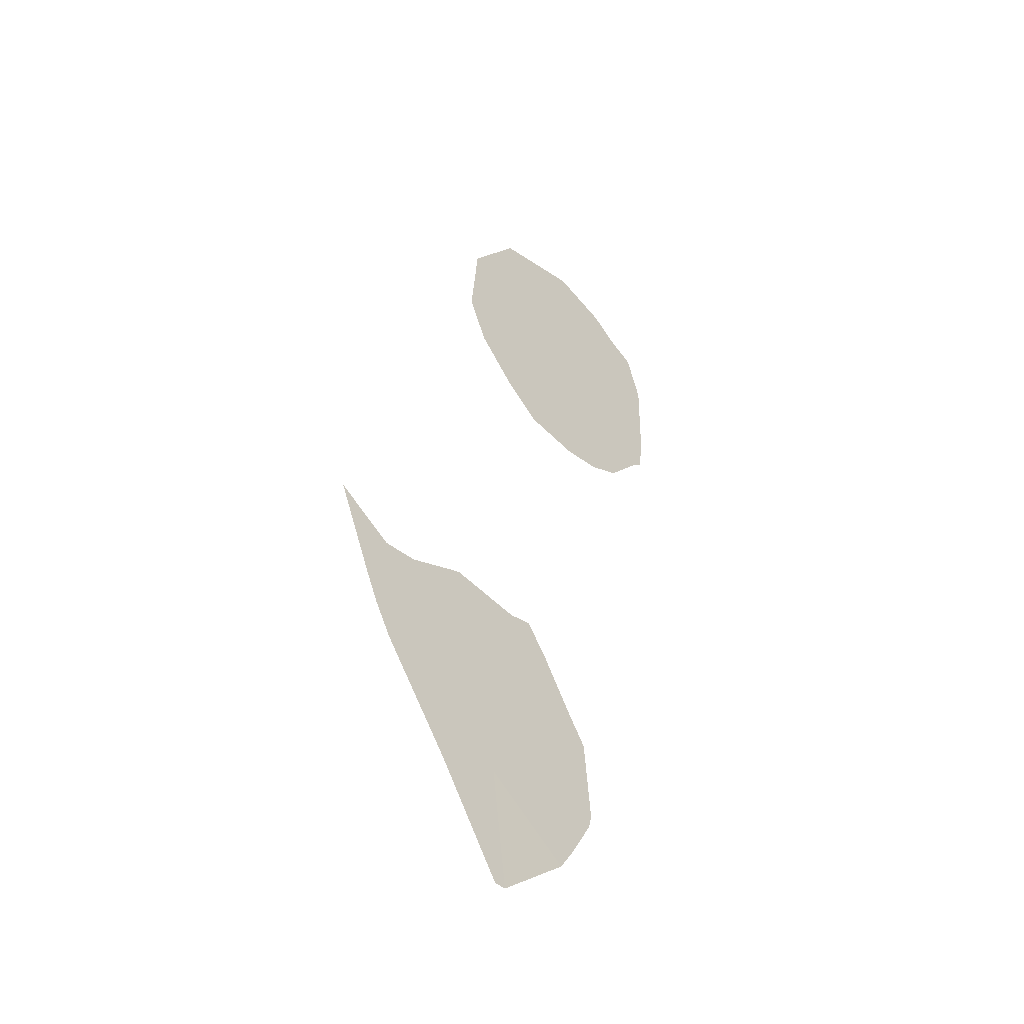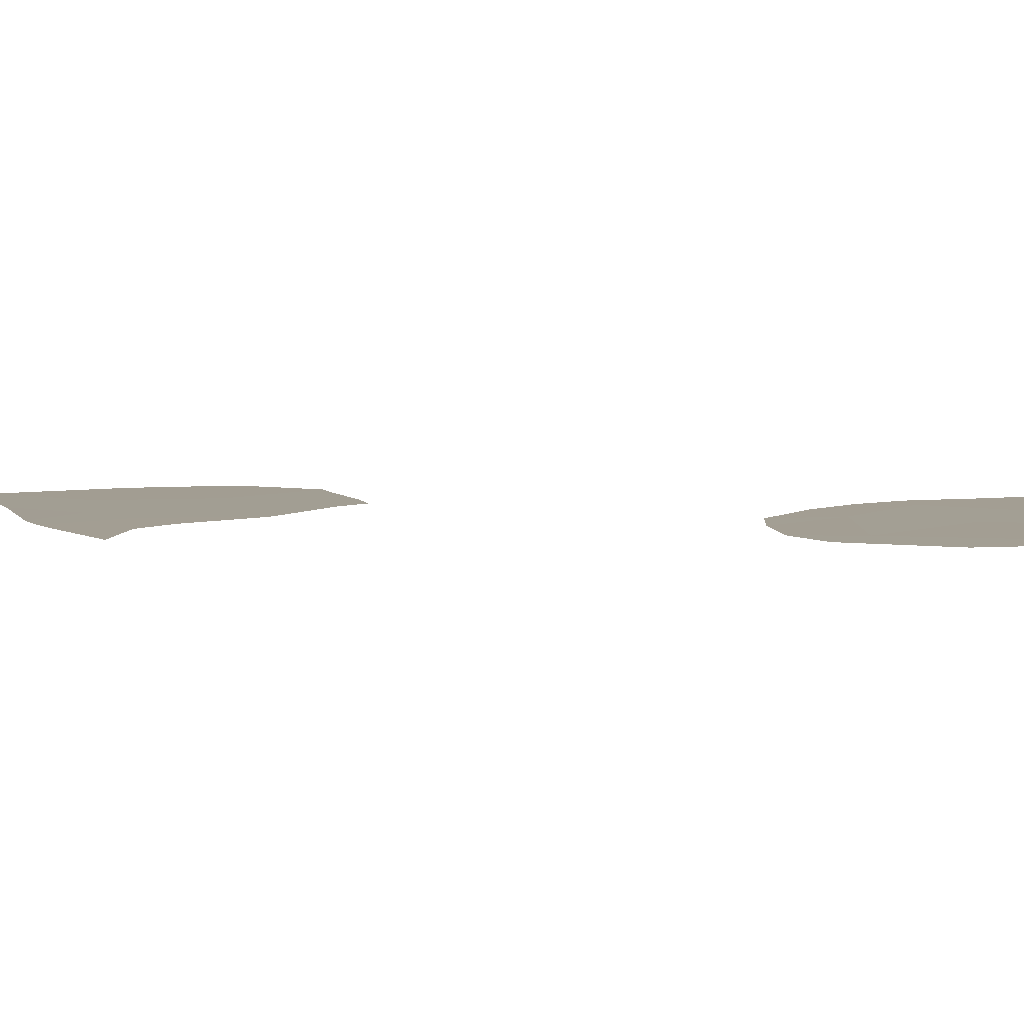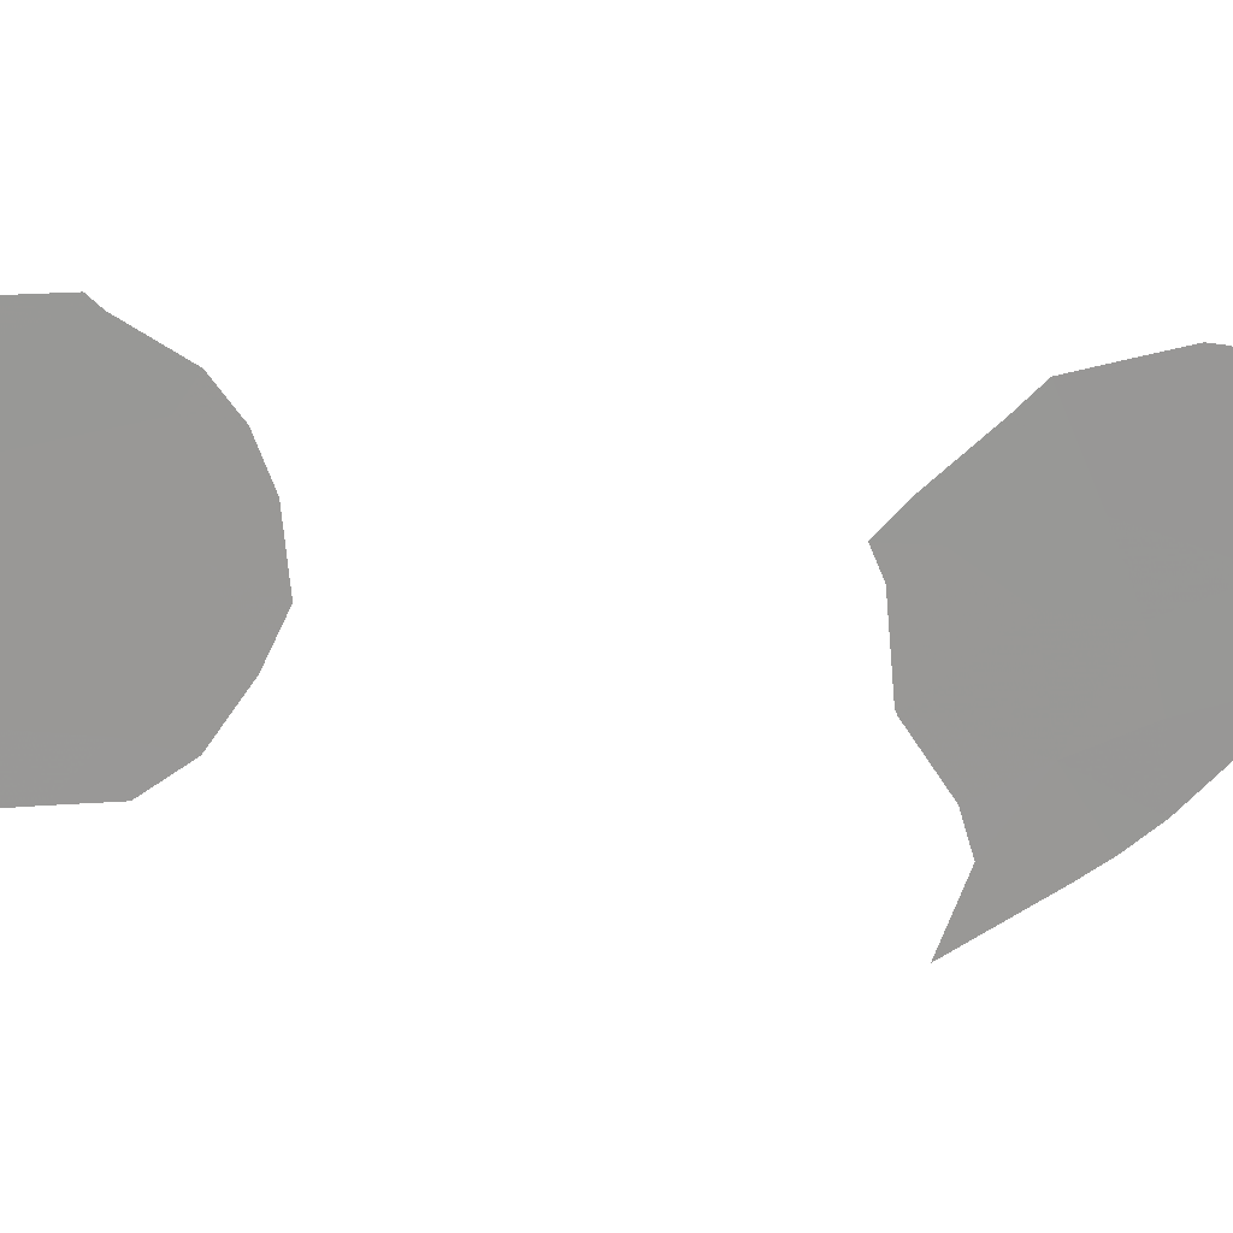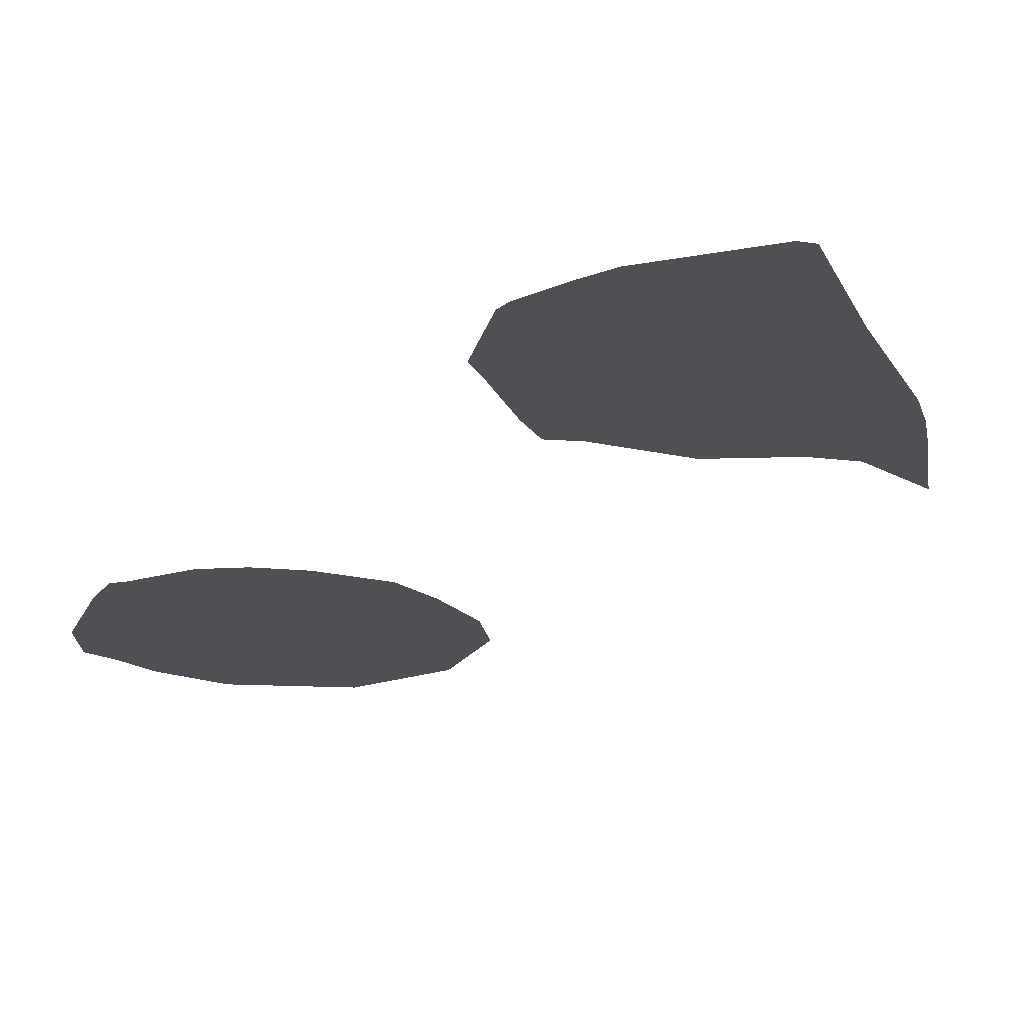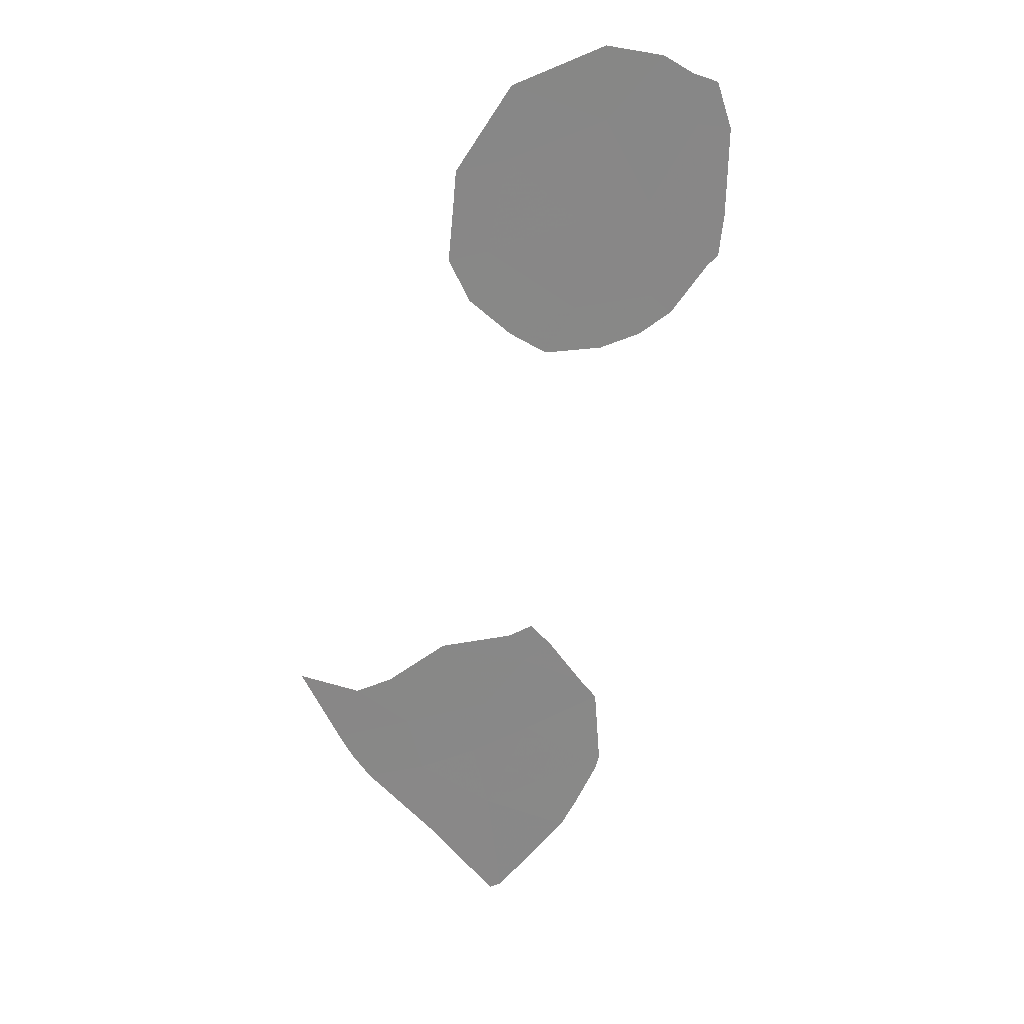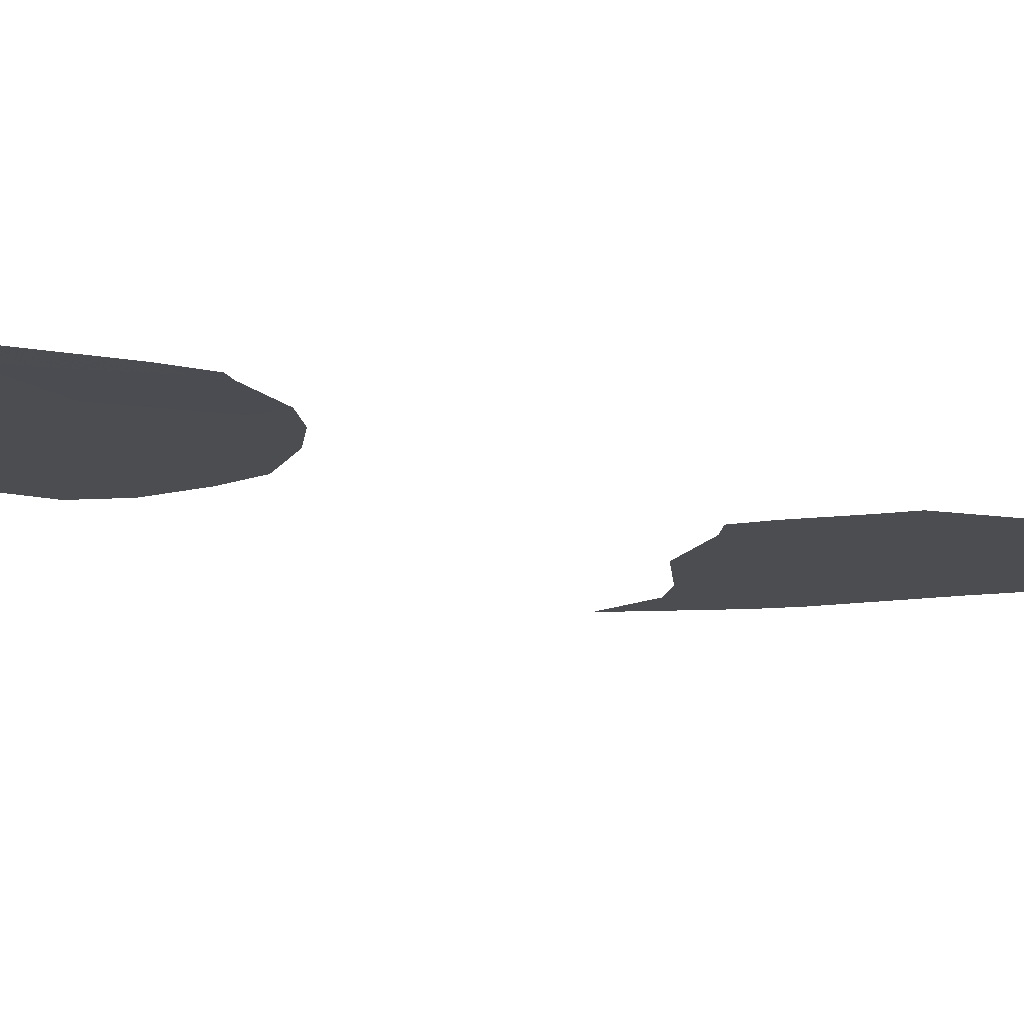
<metadata>
{"format":"obj","ext":"obj","renderer":"f3d","projection":"perspective","resolution":1024,"background":"white","views":[{"elev":-44.8,"azim":133.6,"up":"+Y"},{"elev":4.7,"azim":127.7,"up":"+Z"},{"elev":-67.4,"azim":-80.3,"up":"+Z"},{"elev":-19.3,"azim":-15.9,"up":"+Z"},{"elev":28.5,"azim":158.5,"up":"+Y"},{"elev":-14.1,"azim":-108.3,"up":"+Z"}]}
</metadata>
<code>
v -39.32 51.69 0.4876
v -38.35 37.52 0.2813
v -38.68 36.12 0.2646
v -39.59 37.76 0.3144
v -39.22 50.32 0.4738
v -41.22 50.82 0.5263
v -43.14 50.51 0.5685
v -38.81 48.61 0.4444
v -39.52 39.47 0.3395
v -38.66 38.62 0.3055
v -42.25 47.18 0.5145
v -42.15 49.11 0.5318
v -37.75 40.21 0.3063
v -40.61 47.19 0.4738
v -36.91 38.63 0.2624
v -36.04 37.52 0.2266
v -37.21 37.42 0.2512
v -43.5 48.12 0.5524
v -40.7 48.93 0.4941
v -40.99 36.53 0.3235
v -37.4 35.71 0.2266
v -35.69 38.12 0.2266
v -35.44 38.66 0.2266
v -39.32 51.69 0.4877
v -39.32 51.69 0.4876
v -39.31 51.69 0.4875
v -38.21 50.24 0.4446
v -43.85 50.33 0.5831
v -43.85 50.35 0.5832
v -38.14 49.48 0.4346
v -38.04 48.55 0.4229
v -41.19 38.14 0.3576
v -40.84 38.64 0.3571
v -38.44 47.68 0.4238
v -42.01 46.41 0.4998
v -42.7 46.76 0.5201
v -39.32 51.69 0.4878
v -41.19 52.22 0.5358
v -37.77 40.26 0.3076
v -39.21 40.15 0.3419
v -39.26 46.88 0.4354
v -40.01 46.36 0.4488
v -42.99 51.51 0.5734
v -42.37 51.91 0.5623
v -43.7 47.8 0.5538
v -43.81 48.61 0.5645
v -41.18 46.26 0.4774
v -43.53 51.28 0.5847
v -43.47 47.62 0.5466
v -40.75 35.5 0.2995
v -40.41 35.01 0.2829
v -38.94 33.81 0.2326
v -38.7 33.79 0.2266
v -41.23 36.29 0.3242
v -41.31 36.56 0.331
v -41.25 37.37 0.3447
v -40.14 39.71 0.3578
v -39.7 40.26 0.3561
v -36.56 39.74 0.2683
v -35.86 39.66 0.2476
v -34.73 40.3 0.2266
v -37.69 40.23 0.305
v -39.32 51.69 0.4876
v -39.32 51.69 0.4876
v -39.32 51.69 0.4877
v -38.51 36.82 0.273
v -38.97 37.64 0.2978
v -39.13 36.94 0.2895
v -39.27 51.01 0.4807
v -40.27 51.26 0.507
v -40.22 50.57 0.5
v -39.31 51.69 0.4876
v -39.31 51.69 0.4875
v -38.72 50.28 0.4592
v -38.76 50.96 0.4661
v -38.76 50.96 0.4661
v -43.49 50.43 0.5759
v -43.85 50.34 0.5831
v -43.49 50.42 0.5758
v -38.43 48.58 0.4337
v -38.09 49.01 0.4288
v -38.48 49.04 0.4395
v -39.55 38.61 0.3269
v -40.18 39.05 0.3483
v -40.21 38.2 0.3357
v -41.01 38.39 0.3573
v -40.39 37.95 0.336
v -39.12 38.19 0.31
v -39.09 39.04 0.3225
v -38.63 48.14 0.4341
v -38.24 48.11 0.4234
v -39.02 49.46 0.4591
v -38.68 49.9 0.4542
v -38.17 49.86 0.4396
v -42.48 46.97 0.5173
v -42.36 46.58 0.5099
v -42.13 46.8 0.5071
v -39.32 51.69 0.4877
v -39.32 51.69 0.4877
v -40.27 51.26 0.507
v -40.25 51.96 0.5118
v -41.2 51.52 0.5311
v -42.18 50.67 0.5474
v -42.64 49.81 0.5502
v -41.68 49.97 0.5291
v -38.64 39.84 0.3229
v -37.76 40.23 0.3069
v -38.65 39.86 0.3235
v -38.49 40.2 0.3247
v -39.36 39.81 0.3407
v -39.71 47.9 0.4591
v -39.94 47.03 0.4546
v -39.04 47.74 0.4399
v -38.85 47.28 0.4296
v -40.31 46.77 0.4613
v -39.63 46.62 0.4421
v -36.47 38.08 0.2445
v -37.06 38.03 0.2568
v -36.62 37.47 0.2389
v -41.79 51.37 0.5443
v -42.76 51.21 0.5654
v -42.68 51.71 0.5678
v -43.07 51.01 0.5709
v -43.65 48.36 0.5584
v -43.76 48.2 0.5592
v -43.6 47.96 0.5531
v -41.43 47.19 0.4941
v -41.31 46.8 0.4868
v -41.6 46.34 0.4886
v -40.9 46.73 0.4756
v -43.33 50.9 0.5766
v -43.69 50.82 0.5839
v -43.26 51.4 0.579
v -40.6 46.31 0.4631
v -43.59 47.71 0.5502
v -43.48 47.87 0.5495
v -42.87 47.65 0.5334
v -42.86 47.4 0.5306
v -43.09 47.19 0.5334
v -41.78 52.06 0.549
v -41.42 49.02 0.513
v -40.96 49.88 0.5102
v -39.96 49.63 0.4839
v -39.76 48.77 0.4693
v -40.65 48.06 0.4839
v -41.48 48.06 0.5043
v -42.2 48.15 0.5232
v -42.82 48.61 0.5421
v -43.32 49.31 0.5604
v -43.67 49.22 0.5677
v -43.83 49.47 0.5738
v -39.83 36.32 0.294
v -40.87 36.02 0.3115
v -39.71 35.81 0.2821
v -40.58 35.25 0.2912
v -39.54 35.56 0.2738
v -40.29 37.15 0.3189
v -38.04 35.91 0.2456
v -38.81 34.96 0.2486
v -38.17 34.76 0.2296
v -38.82 33.8 0.2296
v -38.05 34.75 0.2266
v -41.11 36.41 0.3238
v -40.99 35.9 0.3118
v -37.94 36.77 0.2579
v -37.78 37.47 0.2662
v -37.63 38.07 0.2719
v -39.67 34.41 0.2578
v -41.12 36.95 0.3341
v -41.28 36.96 0.3378
v -41.15 36.54 0.3272
v -41.27 36.42 0.3276
v -39.61 39.86 0.3478
v -39.92 39.98 0.357
v -39.83 39.59 0.3486
v -39.45 40.2 0.349
v -38.51 38.07 0.2934
v -37.78 38.63 0.284
v -41.09 37.33 0.3405
v -41.22 37.75 0.3511
v -37.3 36.57 0.2389
v -36.72 36.62 0.2266
v -35.87 37.82 0.2266
v -36.3 38.38 0.2445
v -40.49 39.18 0.3575
v -35.56 38.39 0.2266
v -36.17 38.65 0.2445
v -36.39 39.14 0.255
v -36.21 39.7 0.258
v -36.74 39.19 0.2654
v -35.08 39.48 0.2266
v -35.82 39.46 0.2445
v -35.3 39.98 0.2371
v -37.33 39.42 0.2843
v -38.2 39.41 0.3059
v -37.72 40.22 0.3056
v -37.73 40.25 0.3063
v -37.16 39.97 0.2873
v -37.12 39.99 0.2867
f 1 63 65
f 63 25 64
f 63 64 65
f 65 64 24
f 3 66 68
f 66 2 67
f 66 67 68
f 68 67 4
f 5 69 71
f 69 1 70
f 69 70 71
f 71 70 6
f 1 72 63
f 72 26 73
f 72 73 63
f 63 73 25
f 1 69 75
f 69 5 74
f 69 74 75
f 75 74 27
f 1 75 72
f 75 27 76
f 75 76 72
f 72 76 26
f 7 77 79
f 77 29 78
f 77 78 79
f 79 78 28
f 8 80 82
f 80 31 81
f 80 81 82
f 82 81 30
f 4 83 85
f 83 9 84
f 83 84 85
f 85 84 33
f 4 85 87
f 85 33 86
f 85 86 87
f 87 86 32
f 4 88 83
f 88 10 89
f 88 89 83
f 83 89 9
f 8 90 80
f 90 34 91
f 90 91 80
f 80 91 31
f 5 92 93
f 92 8 82
f 92 82 93
f 93 82 30
f 5 93 74
f 93 30 94
f 93 94 74
f 74 94 27
f 11 95 97
f 95 36 96
f 95 96 97
f 97 96 35
f 1 65 99
f 65 24 98
f 65 98 99
f 99 98 37
f 6 70 100
f 70 1 99
f 70 99 100
f 100 99 37
f 6 100 102
f 100 37 101
f 100 101 102
f 102 101 38
f 6 103 105
f 103 7 104
f 103 104 105
f 105 104 12
f 9 106 108
f 106 13 107
f 106 107 108
f 108 107 39
f 9 108 110
f 108 39 109
f 108 109 110
f 110 109 40
f 8 111 113
f 111 14 112
f 111 112 113
f 113 112 41
f 8 113 90
f 113 41 114
f 113 114 90
f 90 114 34
f 14 115 112
f 115 42 116
f 115 116 112
f 112 116 41
f 16 117 119
f 117 15 118
f 117 118 119
f 119 118 17
f 7 103 121
f 103 6 120
f 103 120 121
f 121 120 44
f 7 121 123
f 121 44 122
f 121 122 123
f 123 122 43
f 18 124 126
f 124 46 125
f 124 125 126
f 126 125 45
f 14 127 128
f 127 11 97
f 127 97 128
f 128 97 35
f 14 128 130
f 128 35 129
f 128 129 130
f 130 129 47
f 7 131 77
f 131 48 132
f 131 132 77
f 77 132 29
f 7 123 131
f 123 43 133
f 123 133 131
f 131 133 48
f 14 130 115
f 130 47 134
f 130 134 115
f 115 134 42
f 18 126 136
f 126 45 135
f 126 135 136
f 136 135 49
f 11 137 138
f 137 18 136
f 137 136 138
f 138 136 49
f 11 138 95
f 138 49 139
f 138 139 95
f 95 139 36
f 6 102 120
f 102 38 140
f 102 140 120
f 120 140 44
f 6 105 142
f 105 12 141
f 105 141 142
f 142 141 19
f 8 92 144
f 92 5 143
f 92 143 144
f 144 143 19
f 5 71 143
f 71 6 142
f 71 142 143
f 143 142 19
f 14 111 145
f 111 8 144
f 111 144 145
f 145 144 19
f 11 127 146
f 127 14 145
f 127 145 146
f 146 145 19
f 19 141 146
f 141 12 147
f 141 147 146
f 146 147 11
f 18 137 148
f 137 11 147
f 137 147 148
f 148 147 12
f 18 149 150
f 149 7 79
f 149 79 150
f 150 79 28
f 18 150 124
f 150 28 151
f 150 151 124
f 124 151 46
f 18 148 149
f 148 12 104
f 148 104 149
f 149 104 7
f 3 152 154
f 152 20 153
f 152 153 154
f 154 153 50
f 3 154 156
f 154 50 155
f 154 155 156
f 156 155 51
f 3 68 152
f 68 4 157
f 68 157 152
f 152 157 20
f 21 158 160
f 158 3 159
f 158 159 160
f 160 159 52
f 21 160 162
f 160 52 161
f 160 161 162
f 162 161 53
f 20 163 153
f 163 54 164
f 163 164 153
f 153 164 50
f 2 66 166
f 66 3 165
f 66 165 166
f 166 165 17
f 17 118 166
f 118 15 167
f 118 167 166
f 166 167 2
f 3 156 159
f 156 51 168
f 156 168 159
f 159 168 52
f 20 169 171
f 169 56 170
f 169 170 171
f 171 170 55
f 20 171 163
f 171 55 172
f 171 172 163
f 163 172 54
f 9 173 175
f 173 58 174
f 173 174 175
f 175 174 57
f 9 110 173
f 110 40 176
f 110 176 173
f 173 176 58
f 4 67 88
f 67 2 177
f 67 177 88
f 88 177 10
f 2 167 177
f 167 15 178
f 167 178 177
f 177 178 10
f 20 157 179
f 157 4 87
f 157 87 179
f 179 87 32
f 20 179 169
f 179 32 180
f 179 180 169
f 169 180 56
f 3 158 165
f 158 21 181
f 158 181 165
f 165 181 17
f 21 182 181
f 182 16 119
f 182 119 181
f 181 119 17
f 16 183 117
f 183 22 184
f 183 184 117
f 117 184 15
f 9 175 84
f 175 57 185
f 175 185 84
f 84 185 33
f 15 184 187
f 184 22 186
f 184 186 187
f 187 186 23
f 15 188 190
f 188 60 189
f 188 189 190
f 190 189 59
f 15 187 192
f 187 23 191
f 187 191 192
f 192 191 61
f 15 192 188
f 192 61 193
f 192 193 188
f 188 193 60
f 10 178 195
f 178 15 194
f 178 194 195
f 195 194 13
f 13 106 195
f 106 9 89
f 106 89 195
f 195 89 10
f 13 196 107
f 196 62 197
f 196 197 107
f 107 197 39
f 13 194 198
f 194 15 190
f 194 190 198
f 198 190 59
f 13 198 196
f 198 59 199
f 198 199 196
f 196 199 62

</code>
